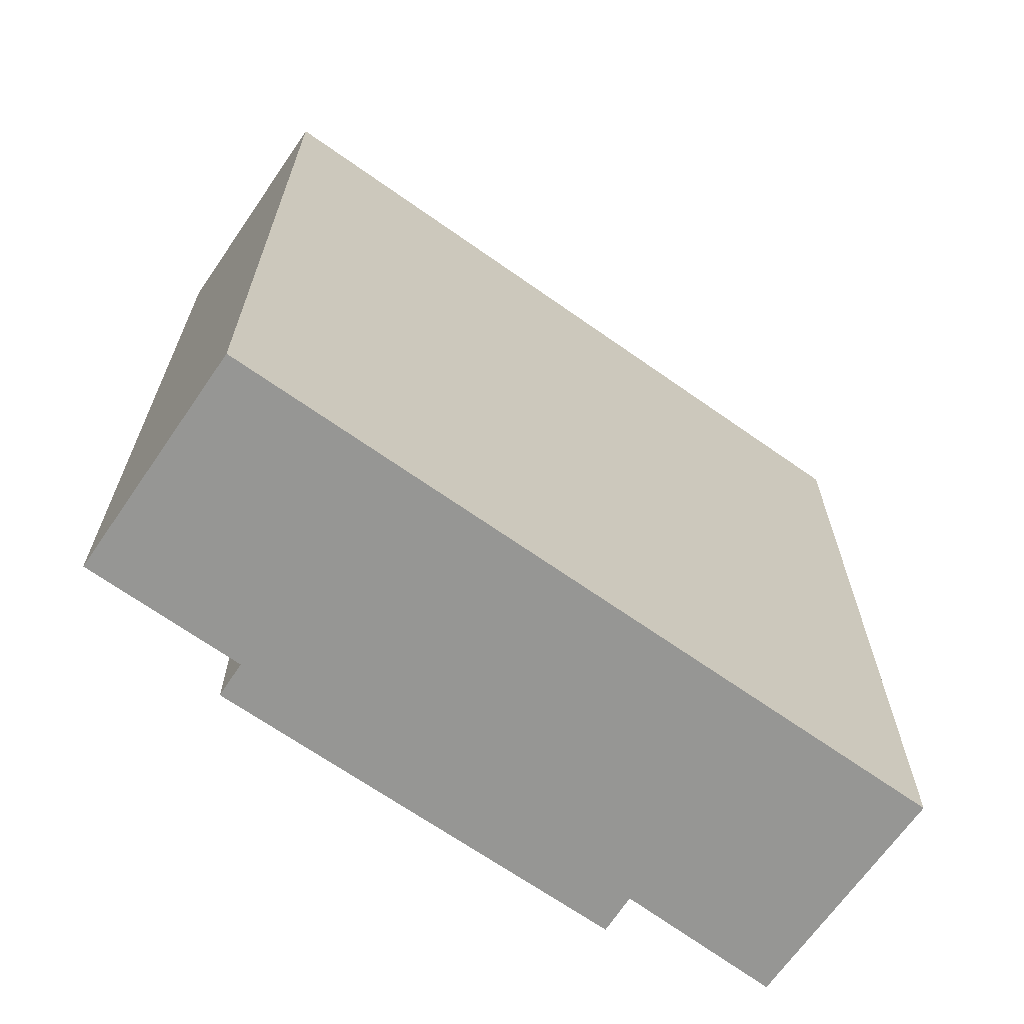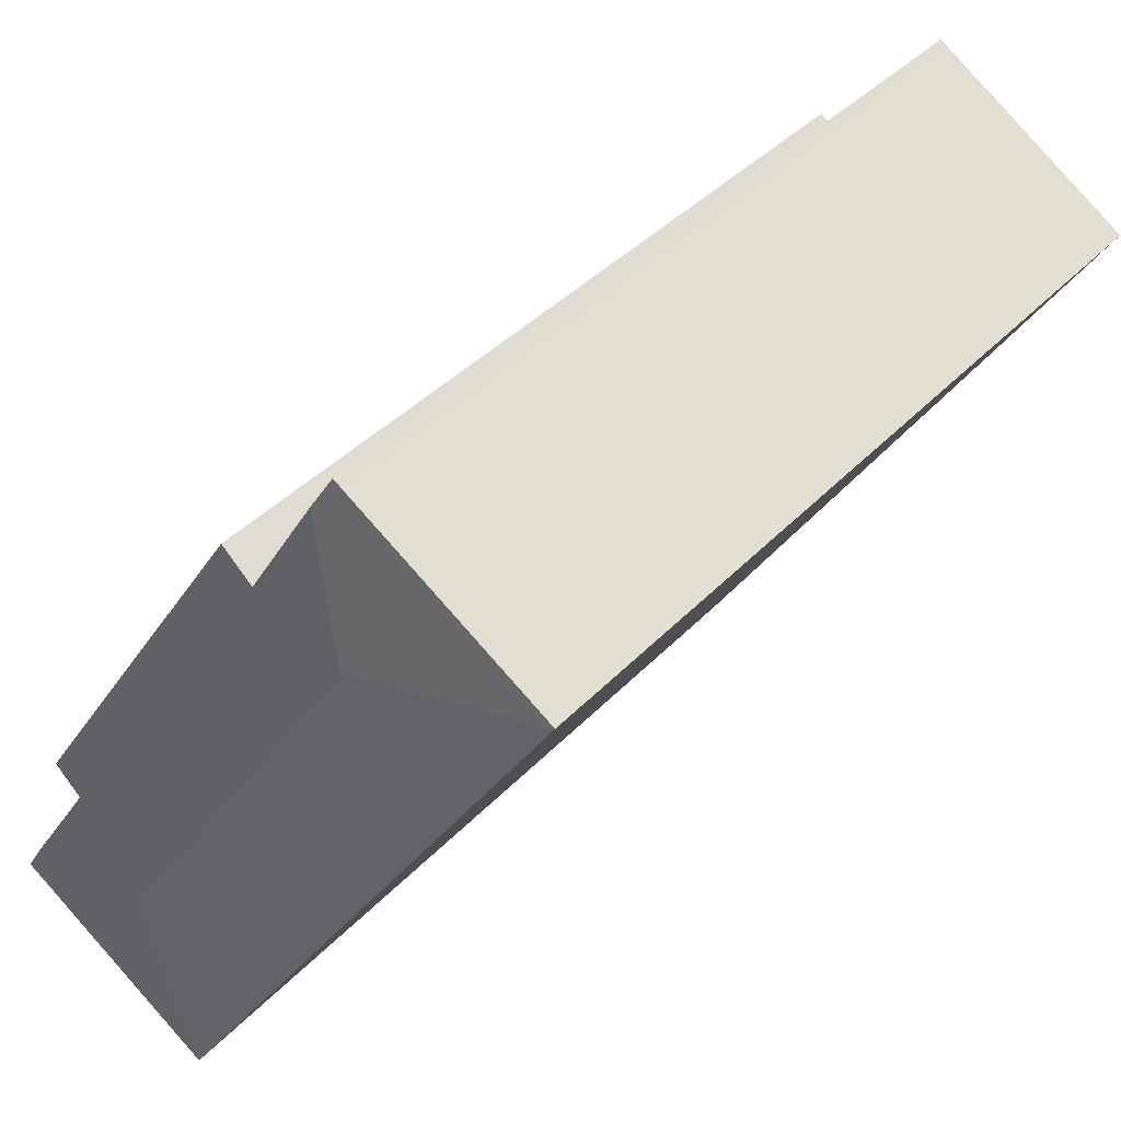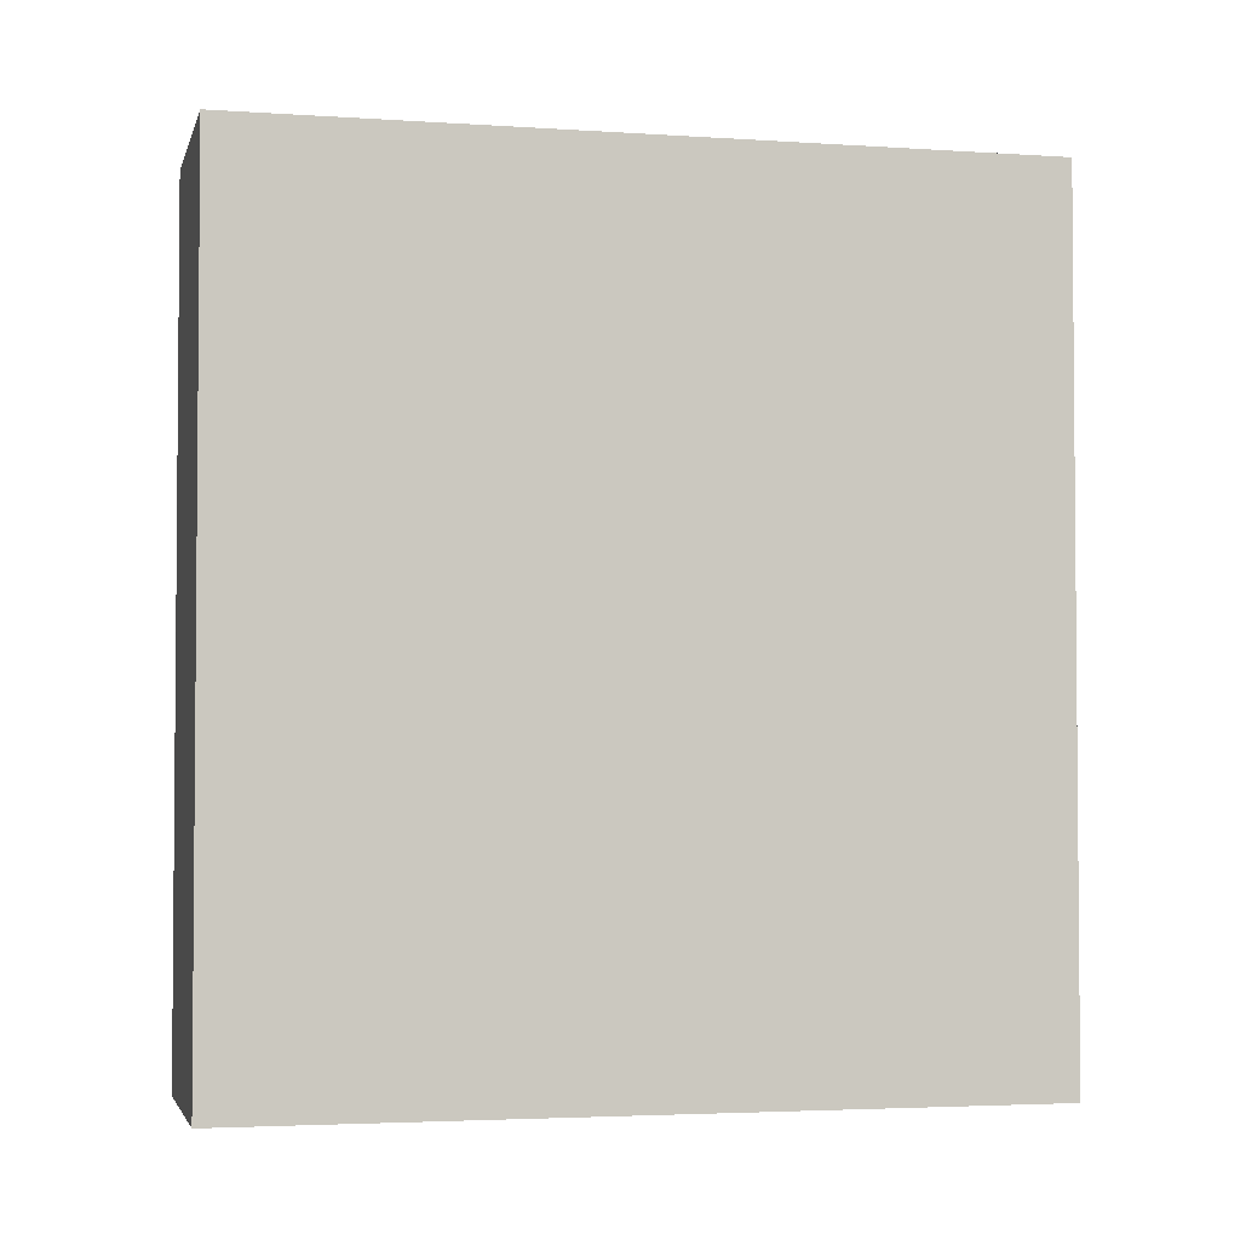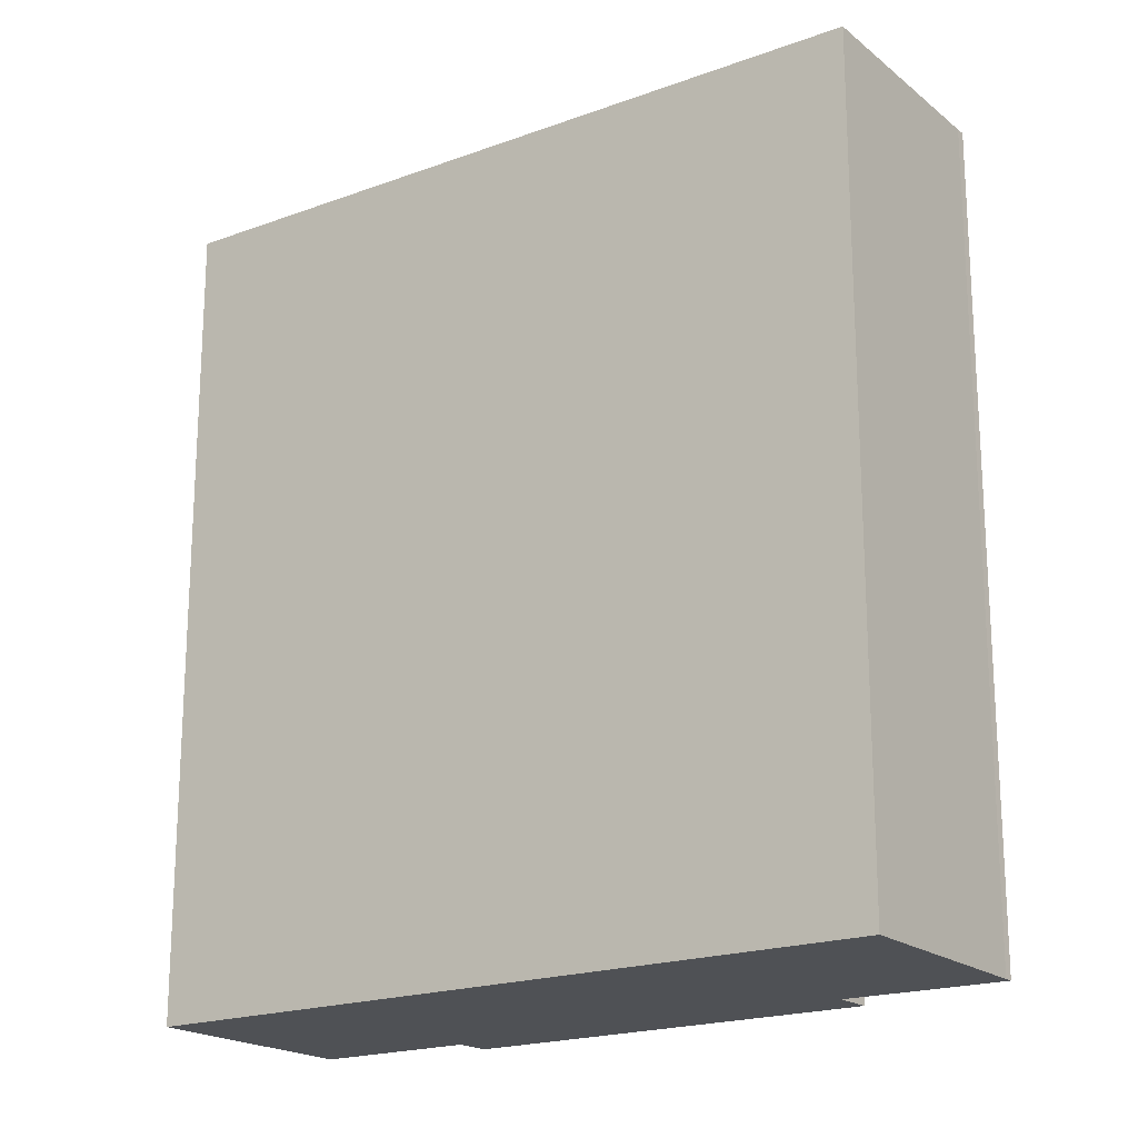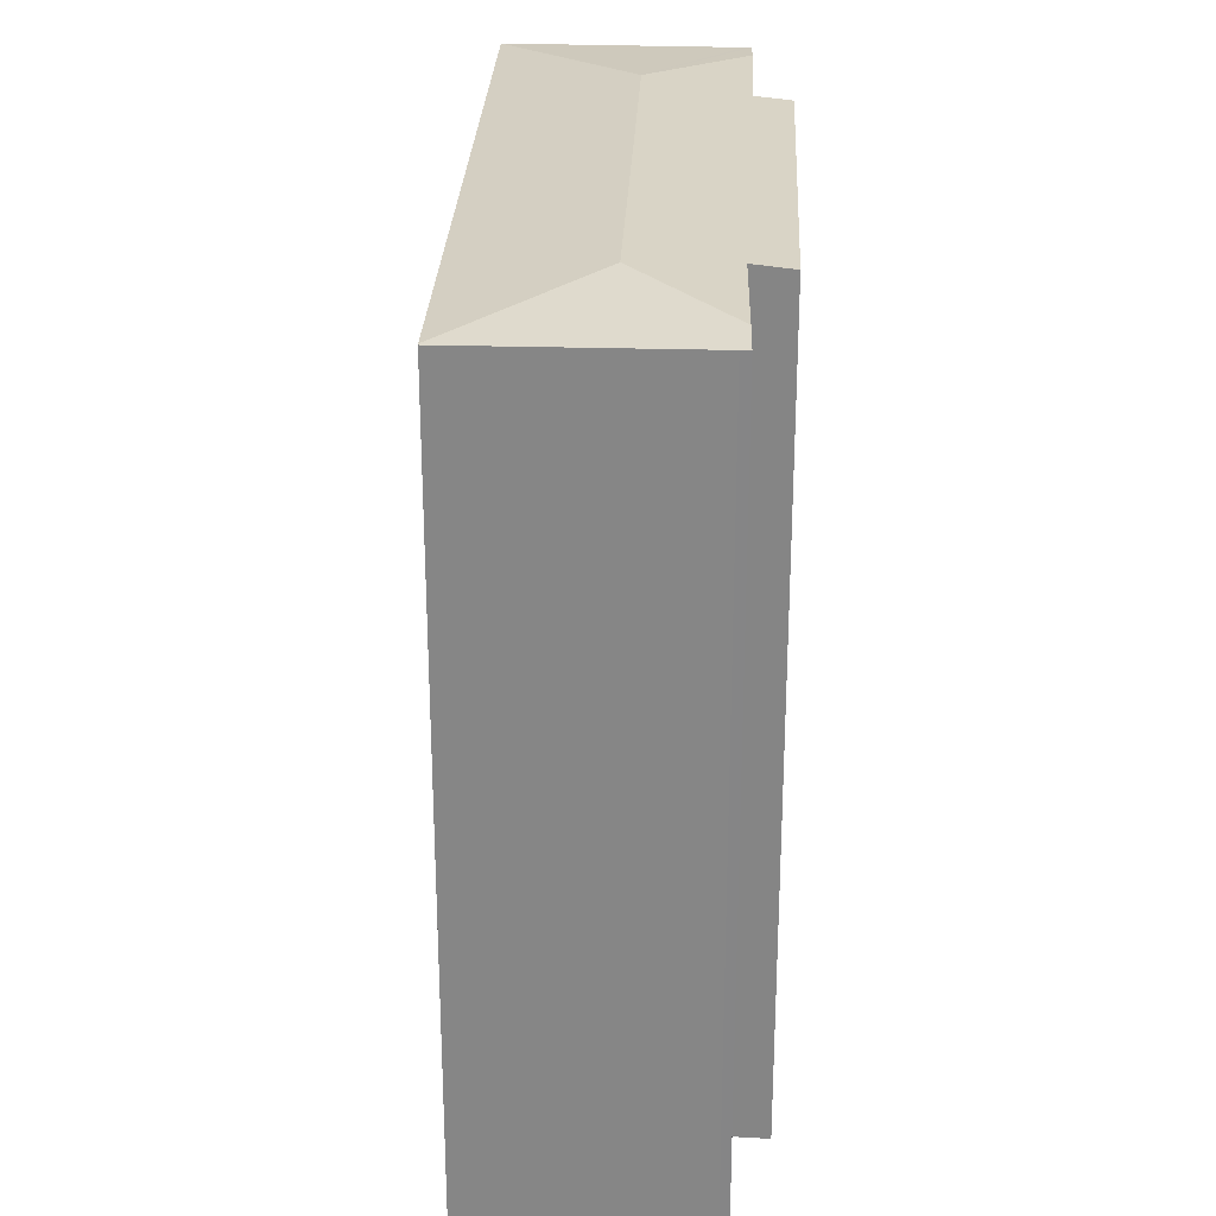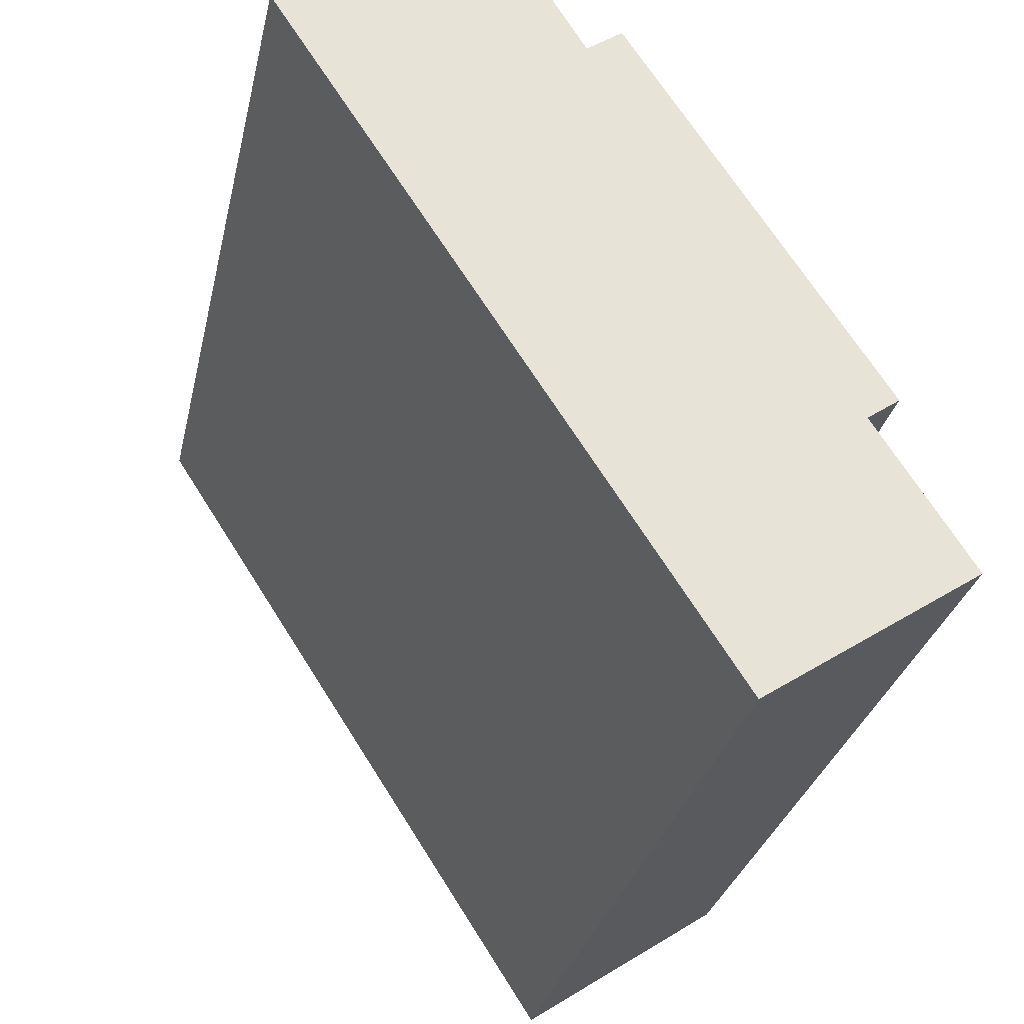
<metadata>
{"format":"obj","ext":"obj","renderer":"f3d","projection":"perspective","resolution":1024,"background":"white","views":[{"elev":-67.7,"azim":-158.3,"up":"+Y"},{"elev":38.6,"azim":-142.5,"up":"+Z"},{"elev":-3.2,"azim":-136.6,"up":"+Y"},{"elev":-19.6,"azim":-88.5,"up":"+Y"},{"elev":27.5,"azim":-30.5,"up":"+Y"},{"elev":-29.2,"azim":-12.1,"up":"+Z"}]}
</metadata>
<code>
v  22.89 34.09 -14.27
v  11.79 34.26 -0.404
v  13.16 34.1 0.568
v  7.914 34.62 -1.678
v  9.074 34.24 3.989
v  21.65 34.23 -15.14
v  24.5 34.23 -19.57
v  18.77 34.62 -18.4
v  25.34 34.09 -20.88
v  25.08 34.09 -21.06
v  17.13 34.09 -26.39
v  0.043 34.09 -0.066
v  0 34.08 2.087e-15
v  7.905 34.09 5.164
v  8.214 34.09 5.38
v  8.214 -3.294e-16 5.38
v  11.79 2.474e-17 -0.404
v  9.074 -2.443e-16 3.989
v  13.16 -3.478e-17 0.568
v  22.89 8.74e-16 -14.27
v  21.65 9.272e-16 -15.14
v  25.34 1.279e-15 -20.88
v  24.5 1.198e-15 -19.57
v  7.905 -3.162e-16 5.164
v  0 0 0
v  17.13 1.616e-15 -26.39
v  25.08 1.289e-15 -21.06
v  0.043 4.041e-18 -0.066
g defaultobject
f 1 2 3
f 2 4 5
f 4 2 1
f 4 1 6
f 4 6 7
f 4 7 8
f 9 8 7
f 8 9 10
f 8 10 11
f 4 11 12
f 11 4 8
f 13 4 12
f 4 13 14
f 4 14 5
f 5 14 15
f 15 2 5
f 2 15 16
f 2 16 17
f 17 16 18
f 19 1 3
f 1 19 20
f 21 7 6
f 7 21 9
f 9 21 22
f 22 21 23
f 17 3 2
f 3 17 19
f 24 15 14
f 15 24 16
f 13 24 14
f 24 13 25
f 1 21 6
f 21 1 20
f 22 10 9
f 10 22 11
f 11 22 26
f 26 22 27
f 26 12 11
f 12 26 13
f 13 26 25
f 25 26 28
f 23 27 22
f 19 17 20
f 27 28 26
f 28 27 23
f 28 23 21
f 28 21 20
f 28 20 17
f 28 17 18
f 28 18 24
f 24 18 16
f 25 28 24

</code>
